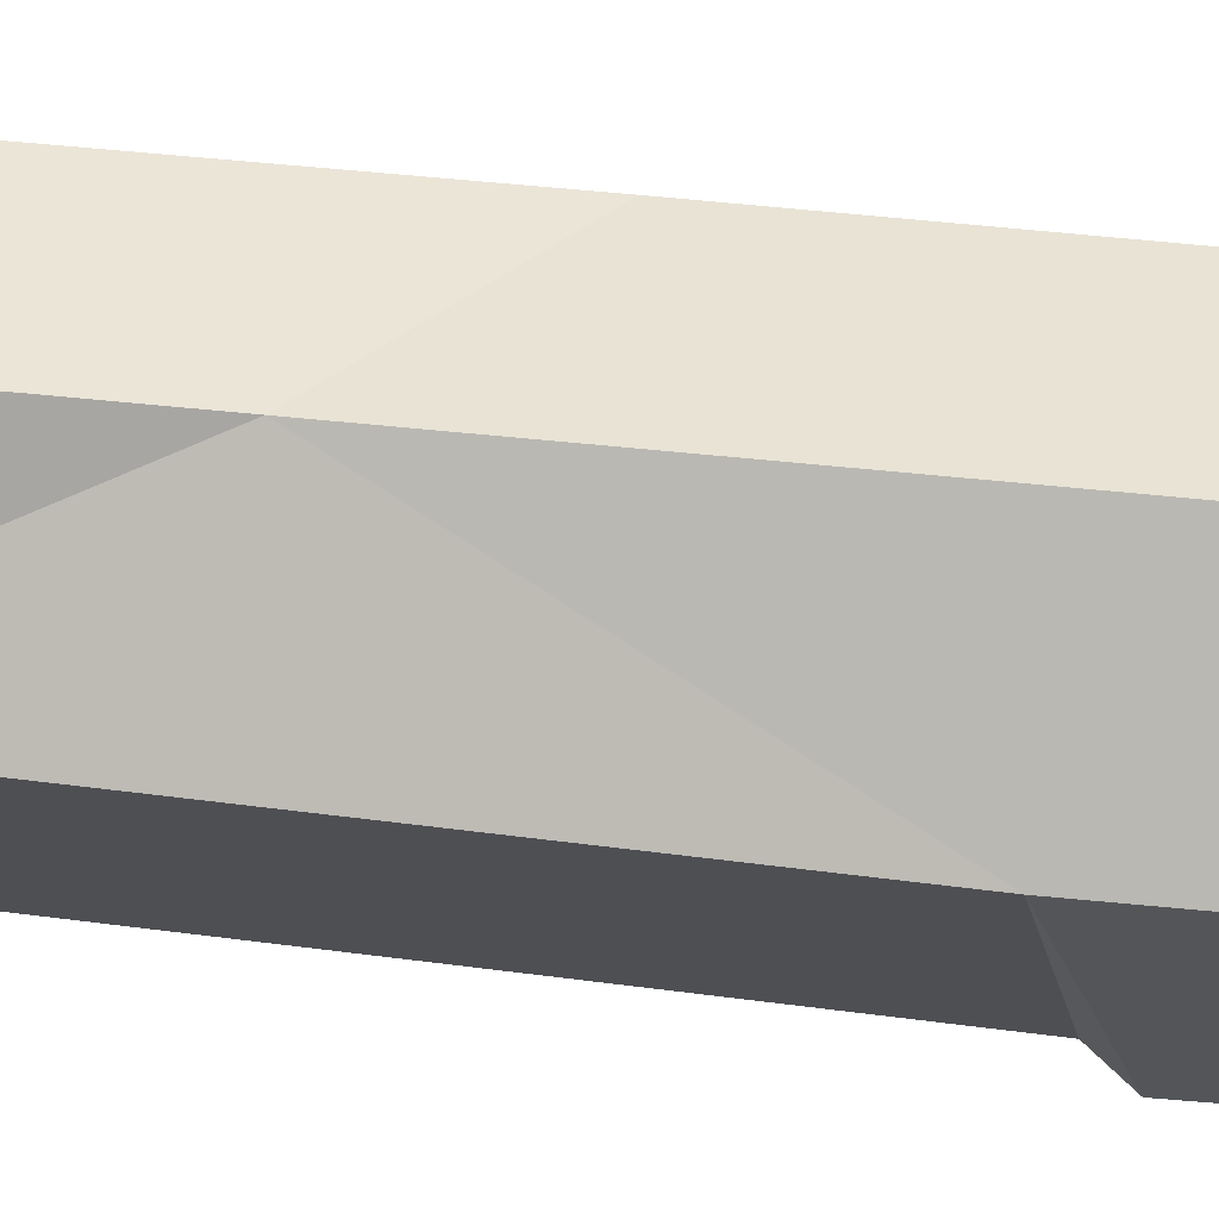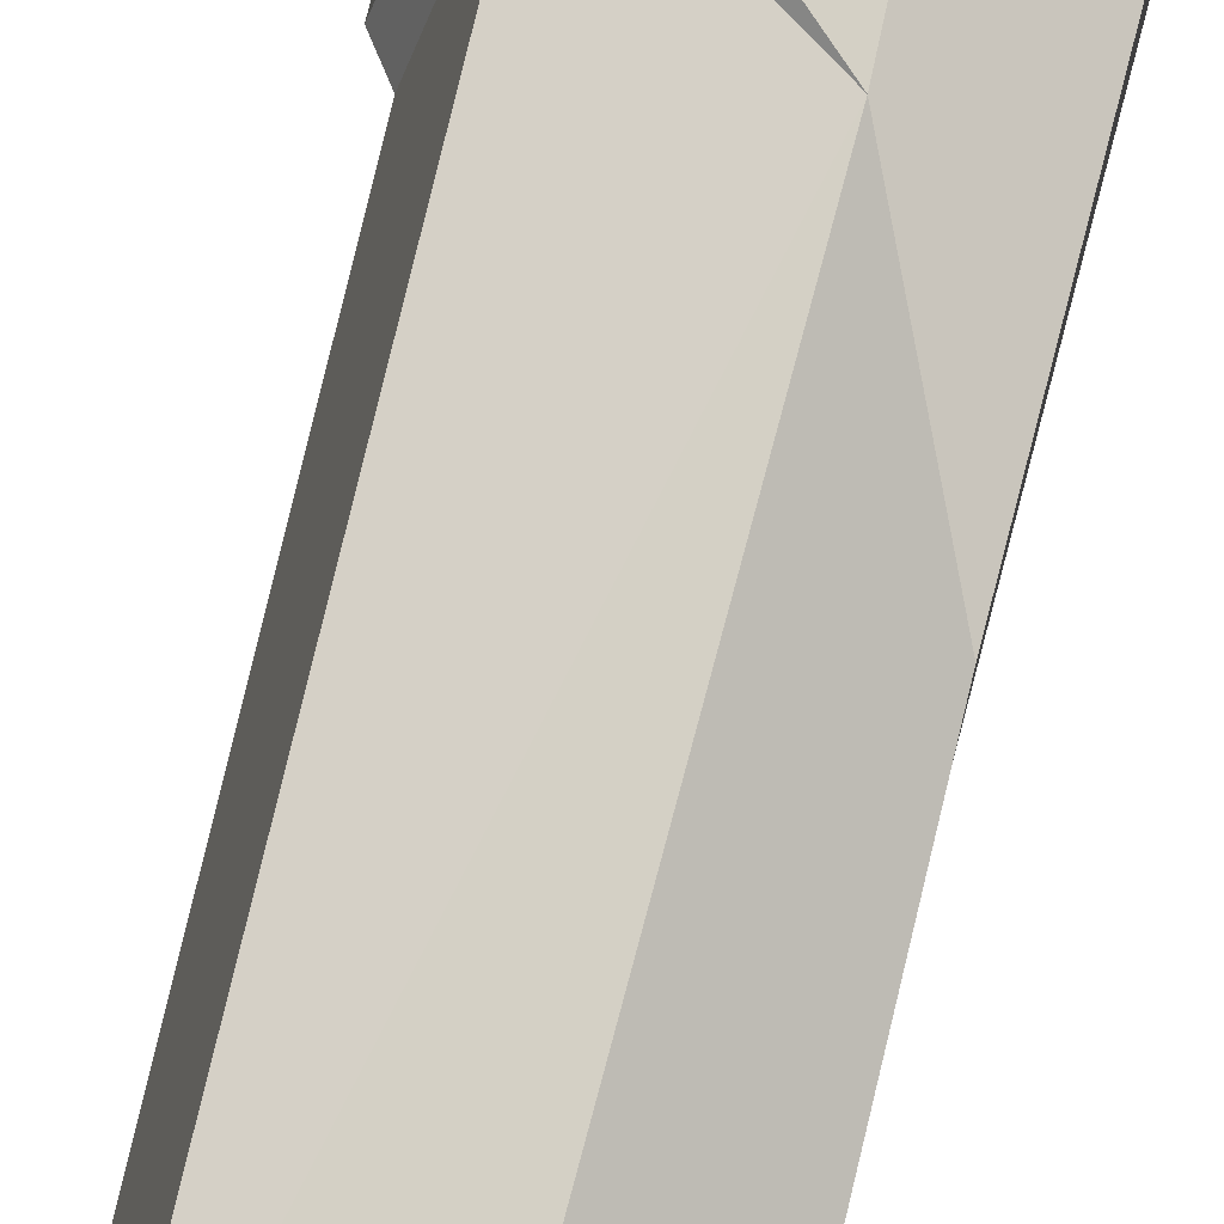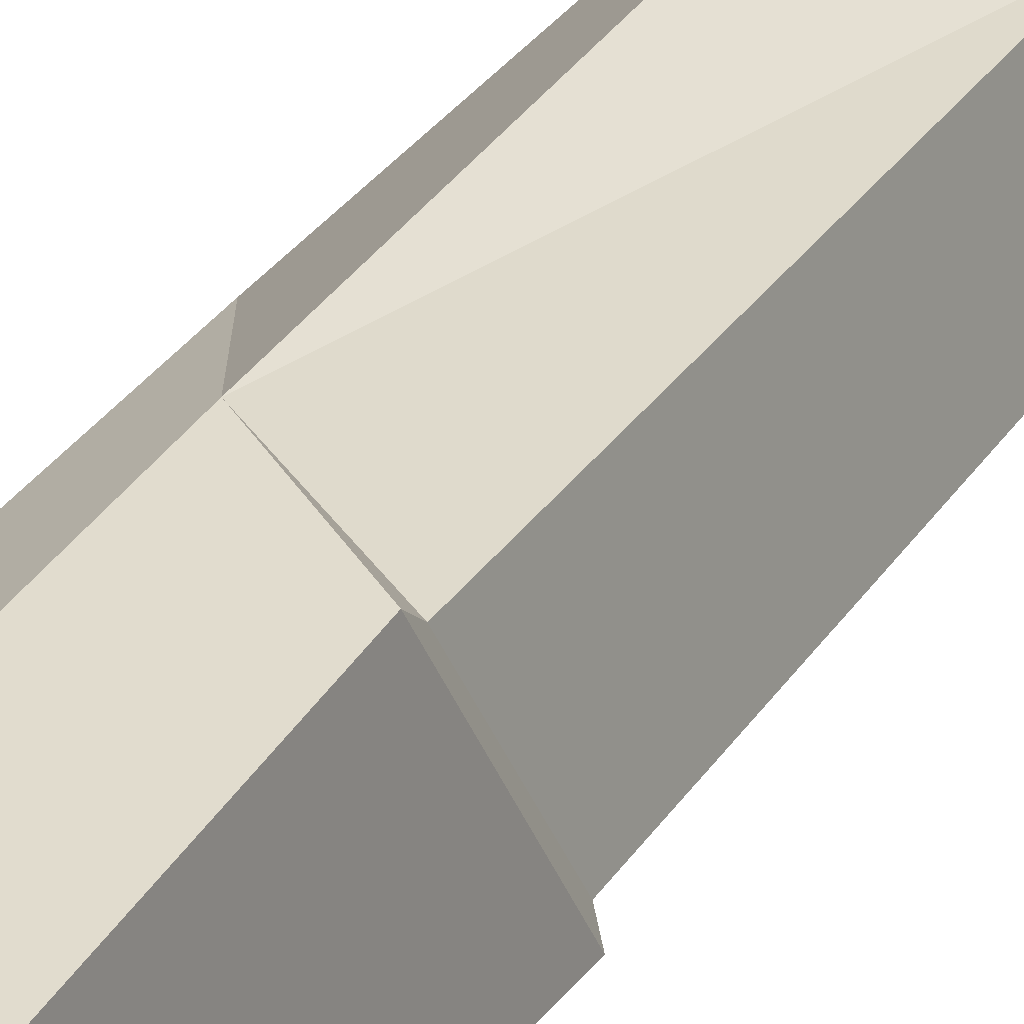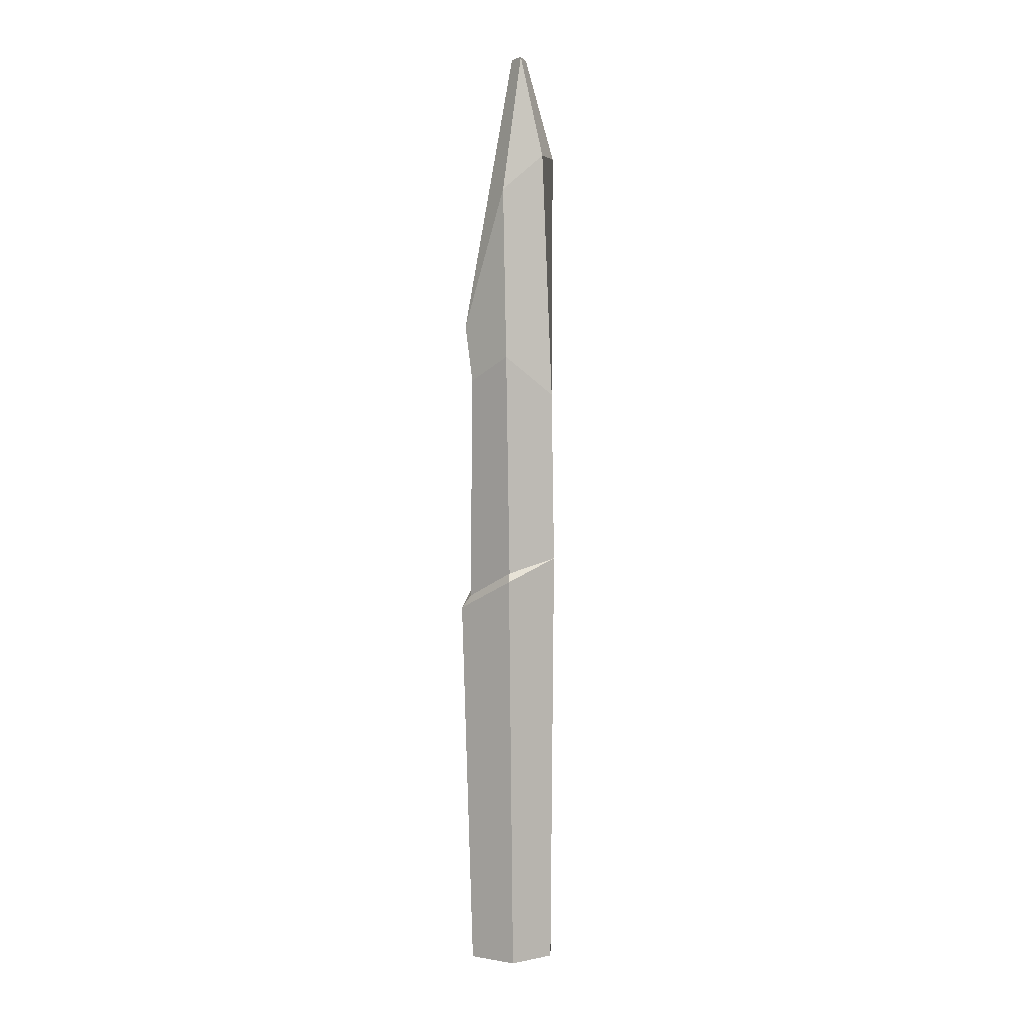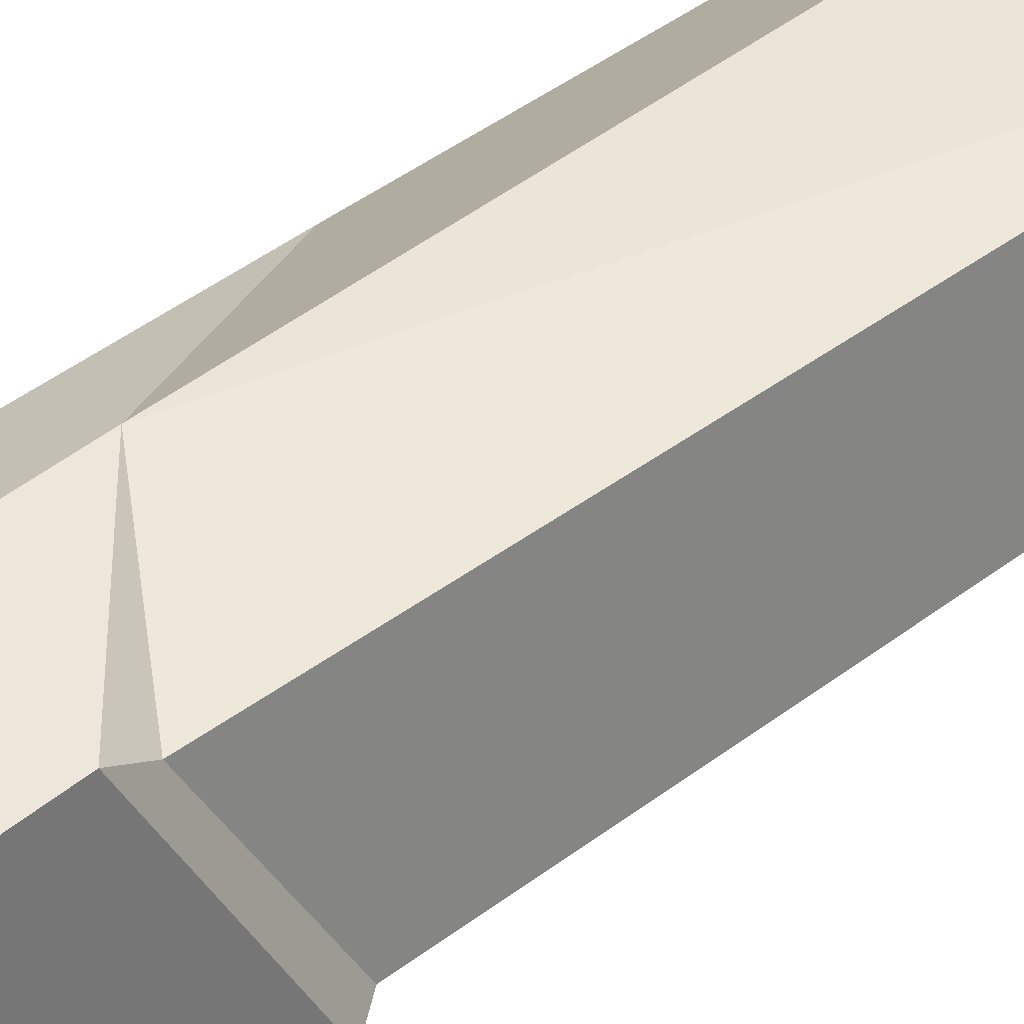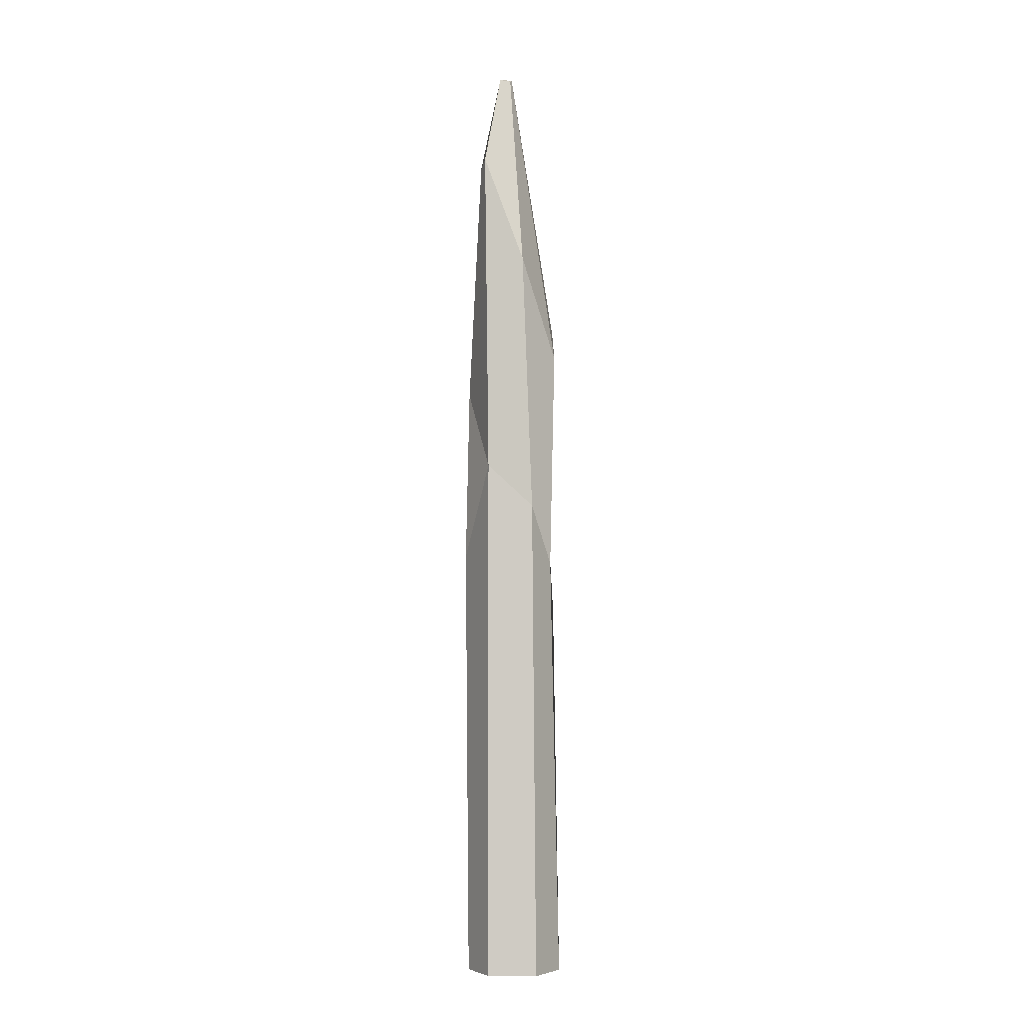
<metadata>
{"format":"obj","ext":"obj","renderer":"f3d","projection":"perspective","resolution":1024,"background":"white","views":[{"elev":-51.2,"azim":-97.2,"up":"+Z"},{"elev":75.0,"azim":-166.3,"up":"+Z"},{"elev":28.4,"azim":25.7,"up":"+Z"},{"elev":4.0,"azim":119.1,"up":"+Y"},{"elev":44.6,"azim":48.7,"up":"+Z"},{"elev":-6.0,"azim":-87.3,"up":"+Y"}]}
</metadata>
<code>
v -11.97 0 6.864
v 11.97 0 6.864
v -1.232 264.3 -0.9924
v 1.425 265.4 -0.6689
v -1.097 265 -4.018
v 1.56 266.1 -3.695
v -11.97 0 -6.864
v 11.97 0 -6.864
v 9.47 172 8.178
v -10.92 133.6 5.843
v -10.32 145.6 -6.901
v 12.26 178.8 -4.789
v 7.971 187.8 11.38
v -11.59 206.9 3.148
v -10.18 237.5 -8.052
v 8.55 227.4 -1.681
v -3.38 117.4 10.89
v 0 0 13.08
v 0 0 -13.08
v 0.05322 167.9 -13.25
v -0.3888 237.5 -9.819
v -2.389 178.5 12.21
v 10.37 104.7 11.35
v 14.45 113.6 -6.941
v 0.3124 119.8 -14.24
v 12.82 116 -6.211
v 9.663 108.3 8.805
f 17 23 27
f 25 26 24
f 19 8 2 18
f 23 24 26 27
f 7 1 10 11
f 22 17 9 13
f 11 10 14 15
f 9 12 16 13
f 22 13 4
f 15 14 3 5
f 6 16 21
f 13 16 6 4
f 1 18 17 10
f 7 19 18 1
f 11 20 25
f 15 21 20 11
f 5 6 21 15
f 3 4 6 5
f 14 22 4 3
f 10 17 22 14
f 18 2 23 17
f 2 8 24 23
f 25 24 8 19
f 11 25 19 7
f 21 16 12 20
f 20 12 26 25
f 27 26 12 9
f 17 27 9

</code>
